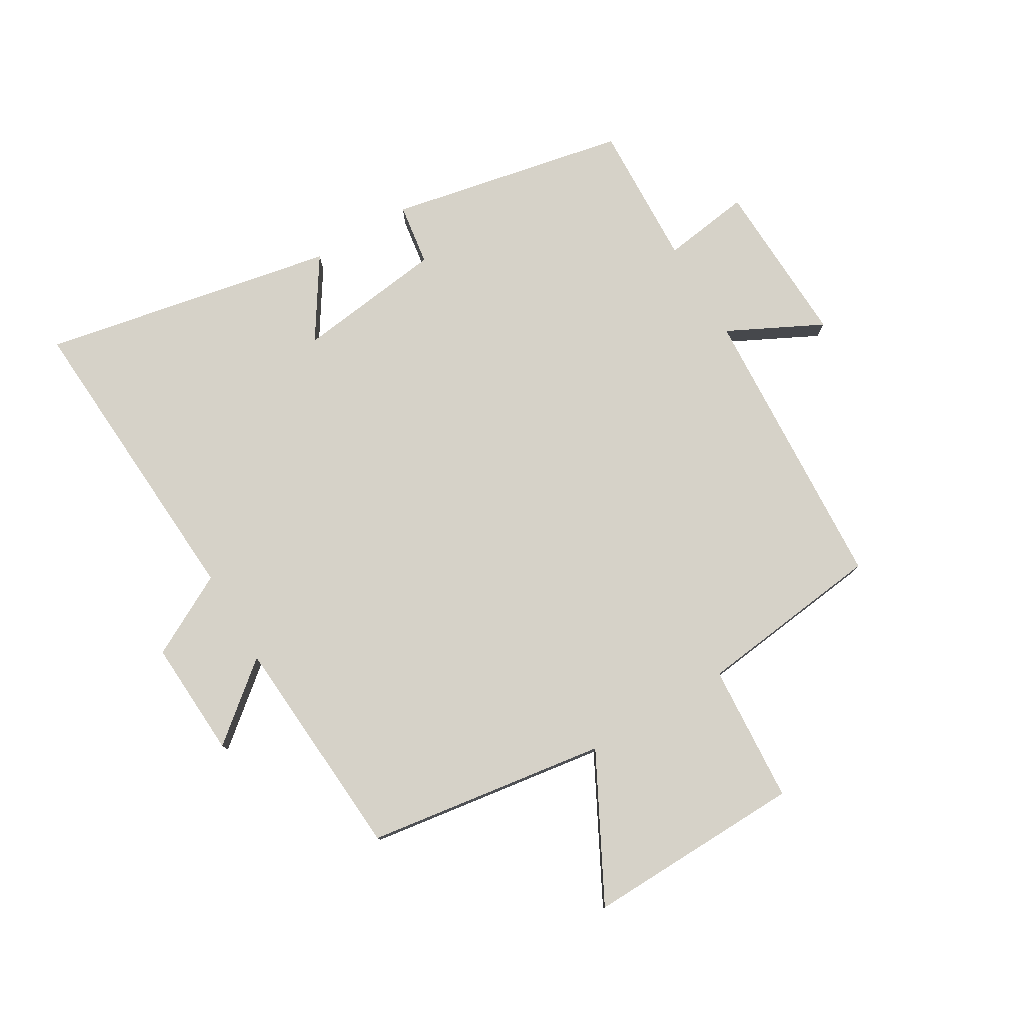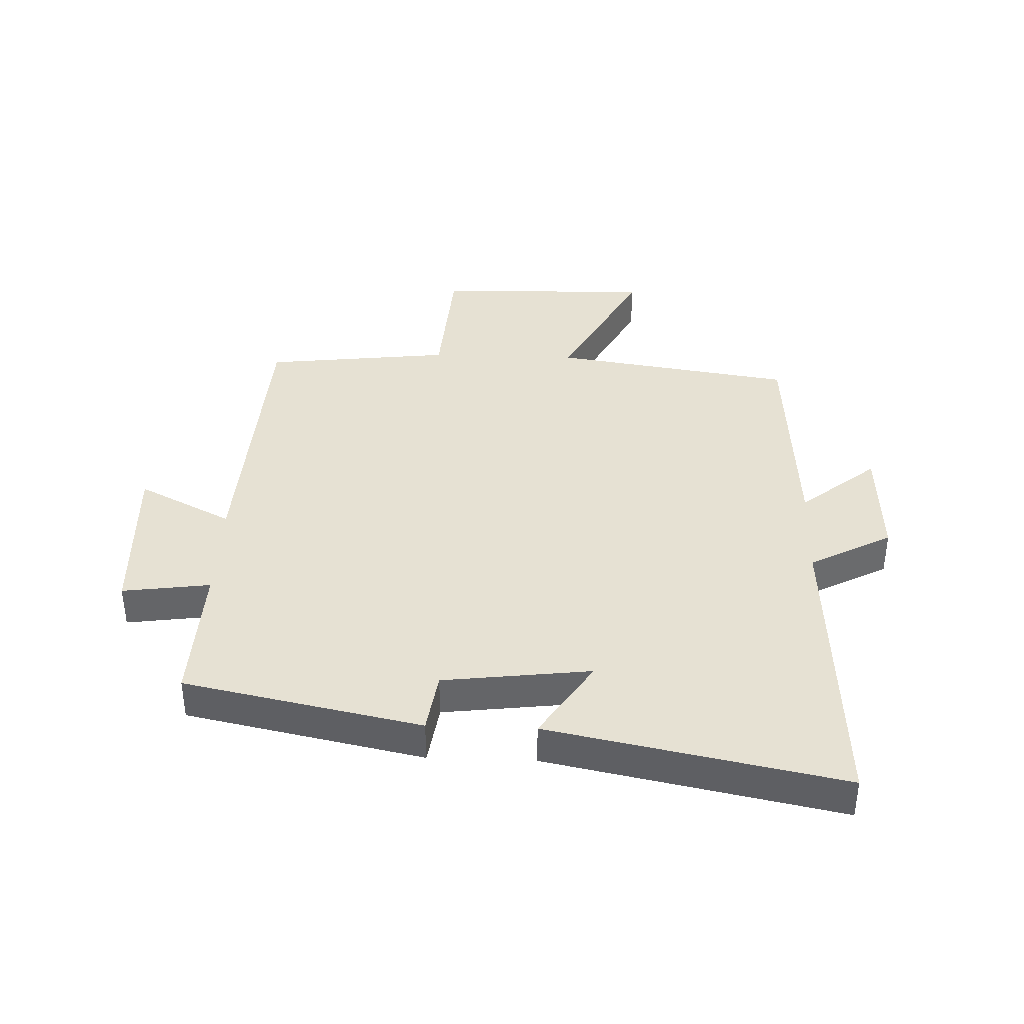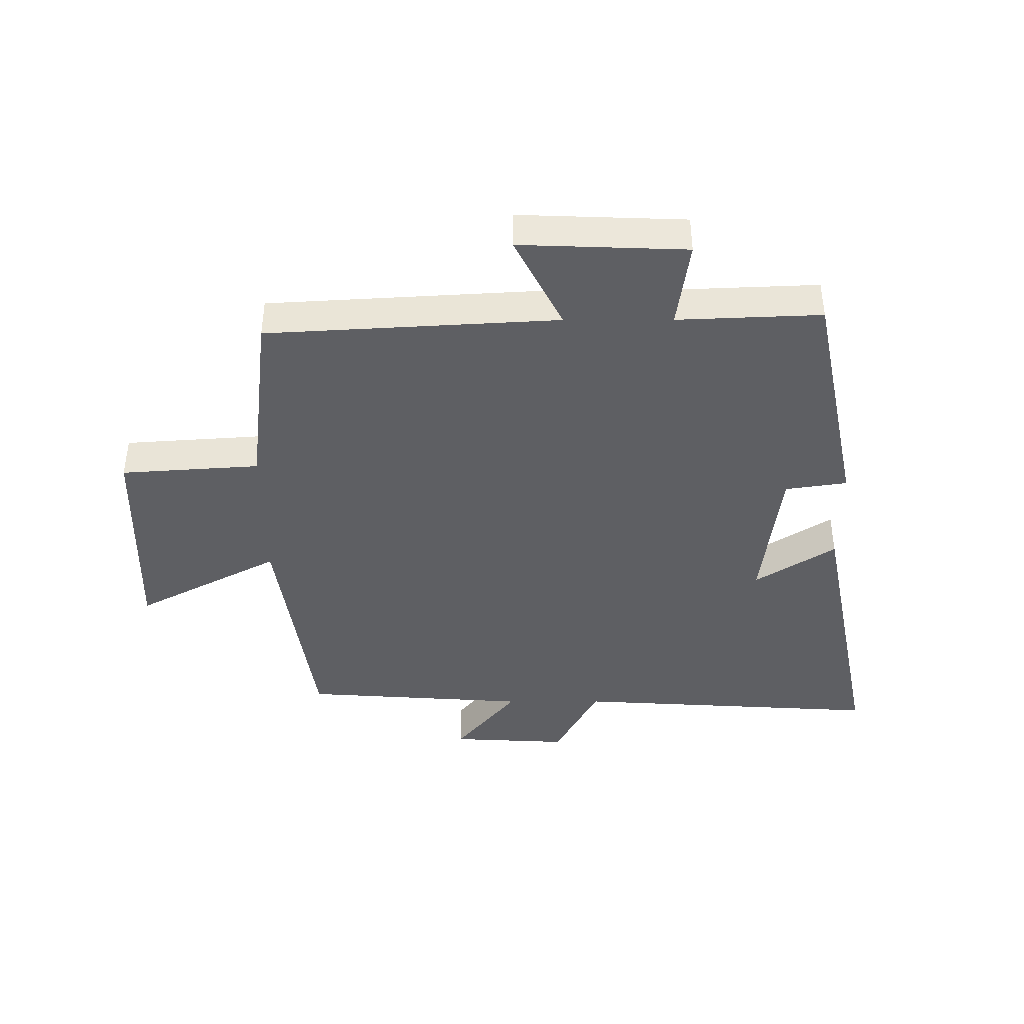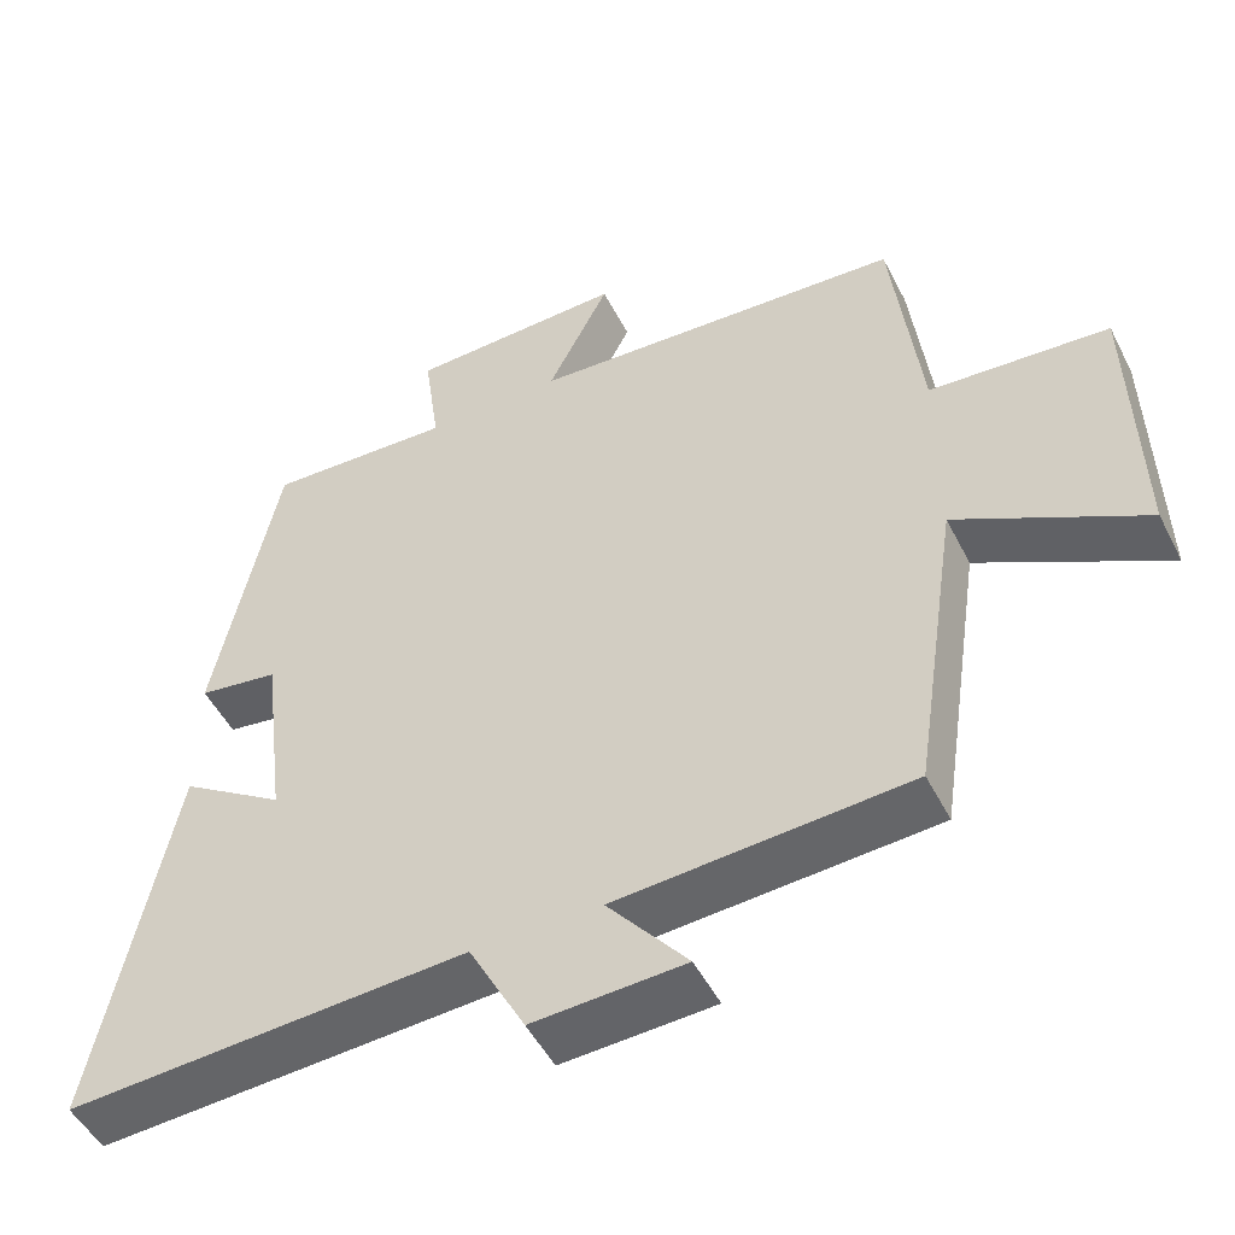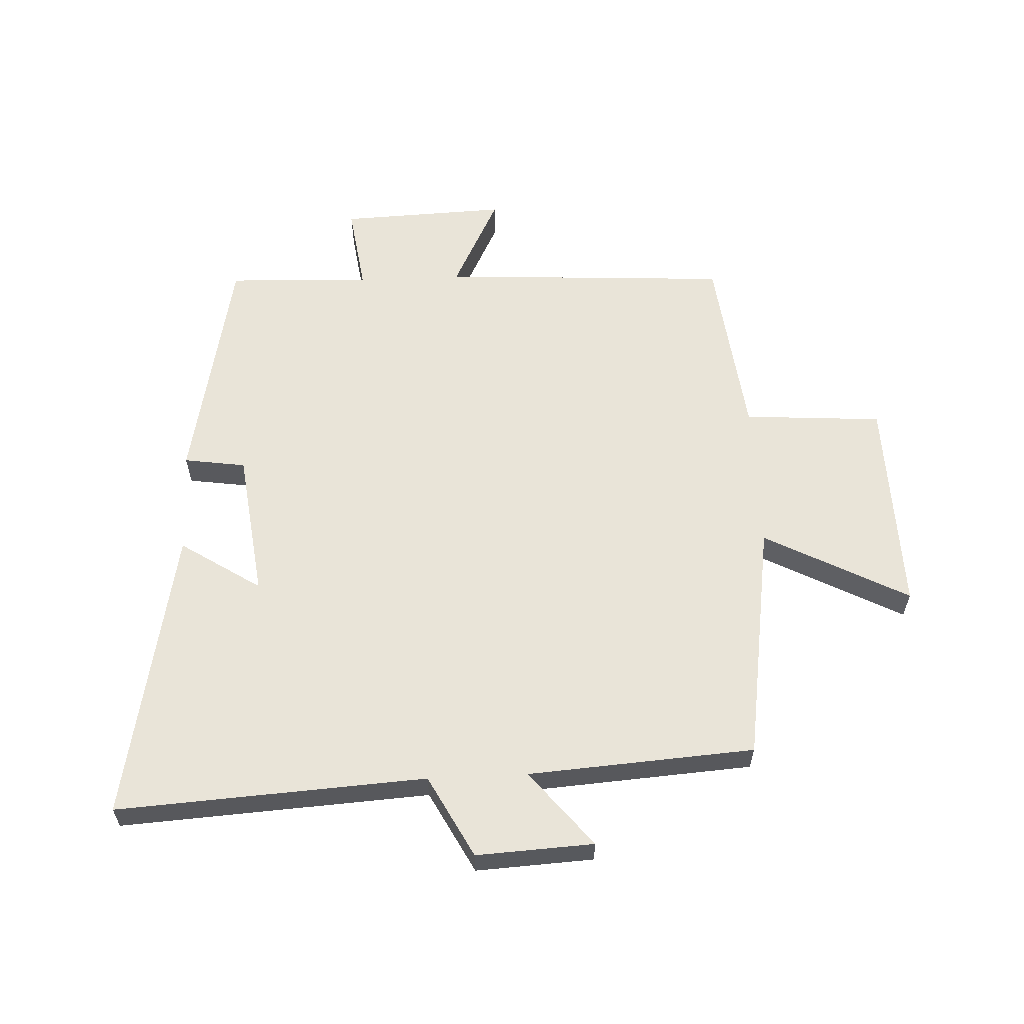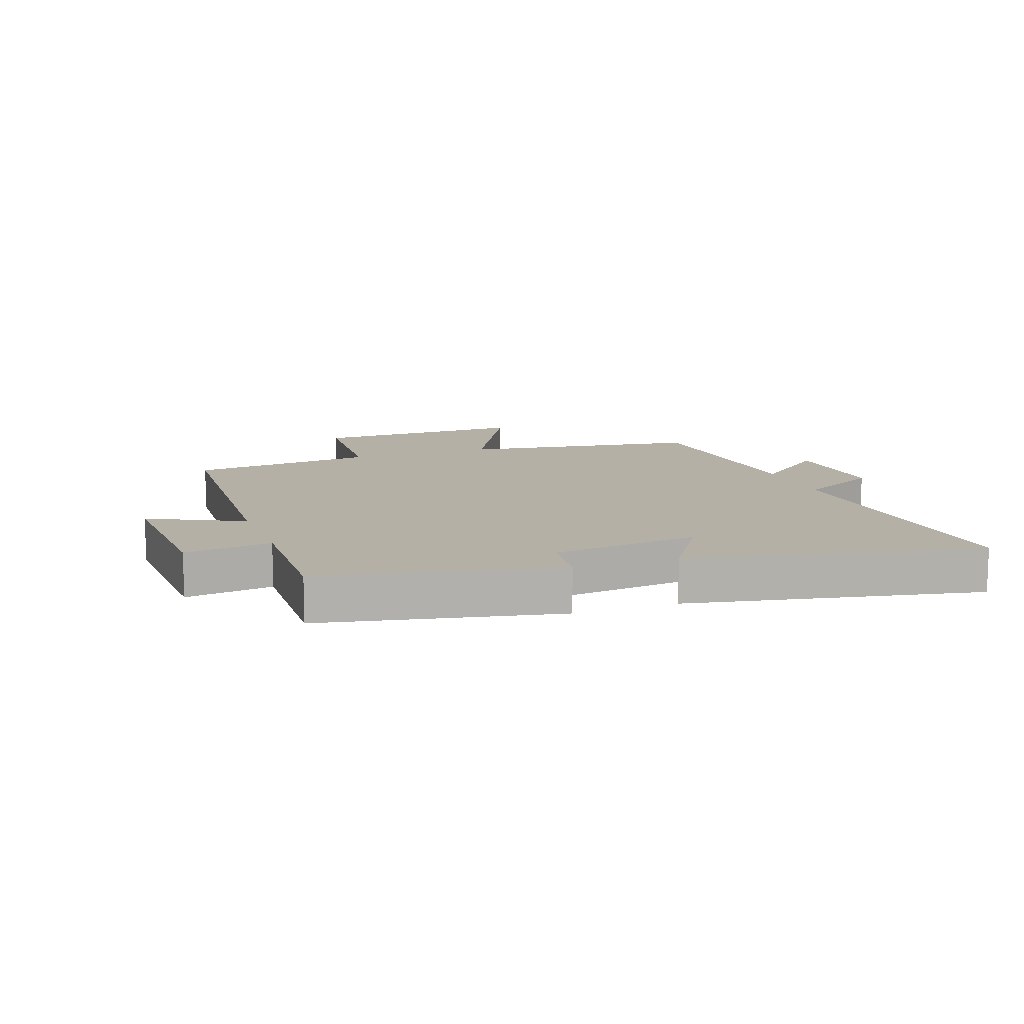
<metadata>
{"format":"obj","ext":"obj","renderer":"f3d","projection":"perspective","resolution":1024,"background":"white","views":[{"elev":78.4,"azim":-120.8,"up":"+Y"},{"elev":38.8,"azim":92.1,"up":"+Y"},{"elev":-41.8,"azim":0.1,"up":"+Y"},{"elev":-49.8,"azim":-153.7,"up":"+Z"},{"elev":60.0,"azim":177.3,"up":"+Y"},{"elev":11.7,"azim":70.0,"up":"+Y"}]}
</metadata>
<code>
v -0.464 0.07 0.472
v 0.011 0.07 0.5
v -0.067 0.07 0.654
v 0.205 0.07 0.644
v 0.185 0.07 0.5
v 0.42 0.07 0.51
v 0.5 0.07 0.122
v 0.399 0.07 0.107
v 0.369 0.07 -0.135
v 0.5 0.07 -0.05
v 0.596 0.07 -0.53
v 0.091 0.07 -0.5
v 0.02 0.07 -0.634
v -0.172 0.07 -0.624
v -0.071 0.07 -0.5
v -0.441 0.07 -0.475
v -0.5 0.07 -0.082
v -0.735 0.07 -0.206
v -0.727 0.07 0.15
v -0.5 0.07 0.166
v -0.464 0 0.472
v 0.011 0 0.5
v -0.067 0 0.654
v 0.205 0 0.644
v 0.185 0 0.5
v 0.42 0 0.51
v 0.5 0 0.122
v 0.399 0 0.107
v 0.369 0 -0.135
v 0.5 0 -0.05
v 0.596 0 -0.53
v 0.091 0 -0.5
v 0.02 0 -0.634
v -0.172 0 -0.624
v -0.071 0 -0.5
v -0.441 0 -0.475
v -0.5 0 -0.082
v -0.735 0 -0.206
v -0.727 0 0.15
v -0.5 0 0.166
f 17 18 19 20
f 15 16 17 20
f 15 20 1 2
f 12 13 14 15
f 12 15 2
f 9 10 11 12
f 8 9 12 2
f 5 6 7 8
f 5 8 2 3
f 3 4 5
f 40 39 38 37
f 40 37 36 35
f 22 21 40 35
f 35 34 33 32
f 22 35 32
f 32 31 30 29
f 22 32 29 28
f 28 27 26 25
f 23 22 28 25
f 25 24 23
f 1 21 22 2
f 2 22 23 3
f 3 23 24 4
f 4 24 25 5
f 5 25 26 6
f 6 26 27 7
f 7 27 28 8
f 8 28 29 9
f 9 29 30 10
f 10 30 31 11
f 11 31 32 12
f 12 32 33 13
f 13 33 34 14
f 14 34 35 15
f 15 35 36 16
f 16 36 37 17
f 17 37 38 18
f 18 38 39 19
f 19 39 40 20
f 20 40 21 1

</code>
